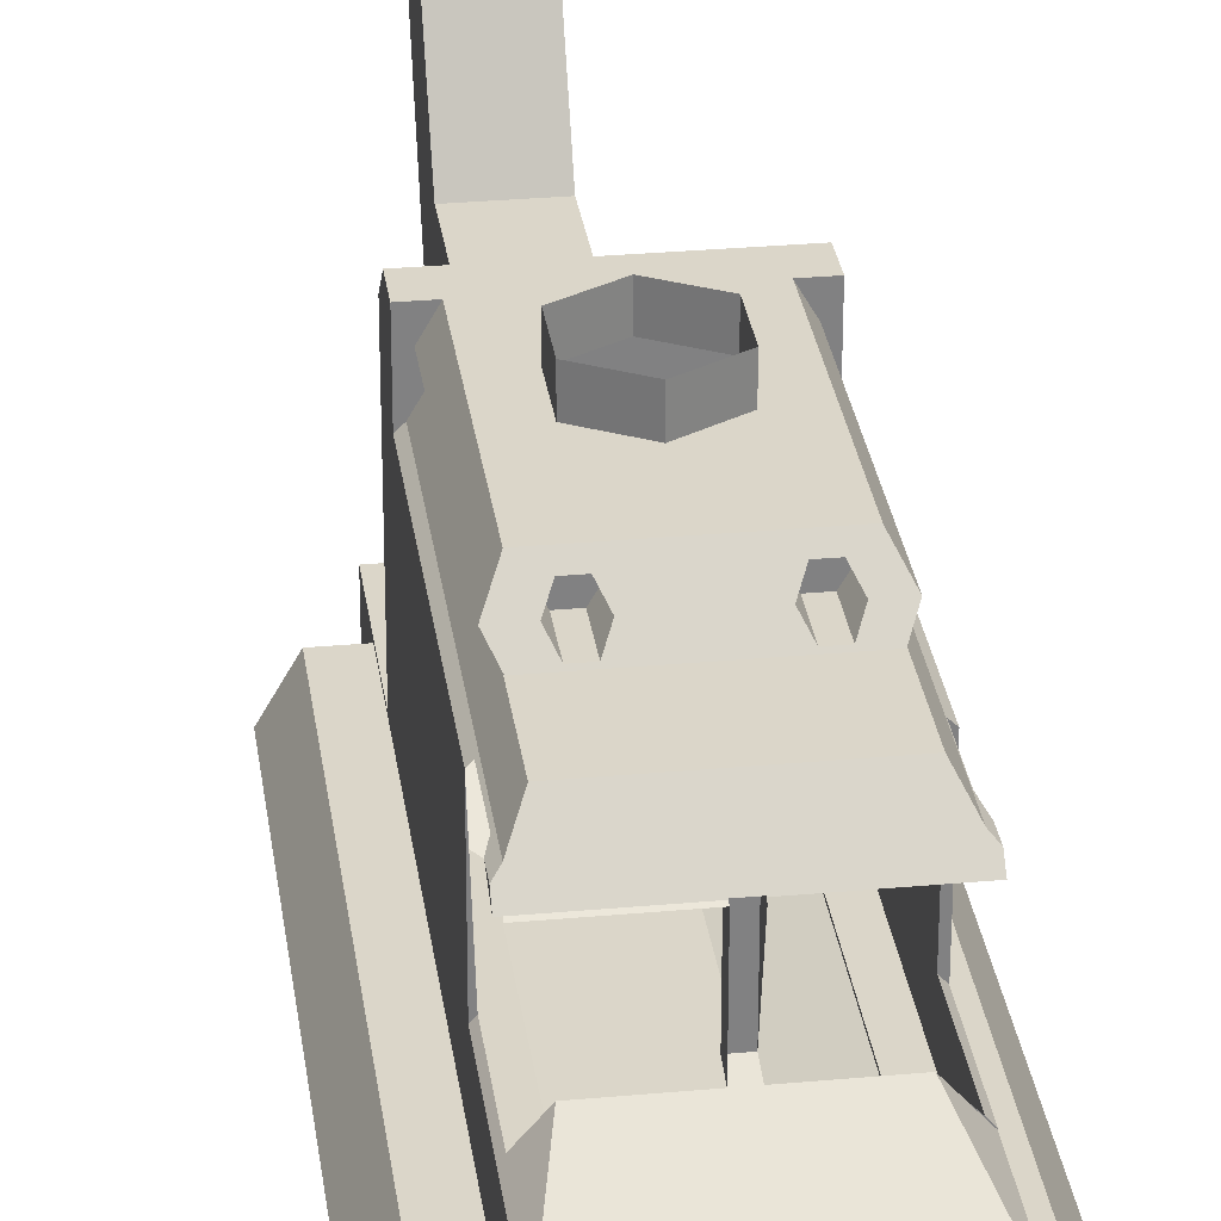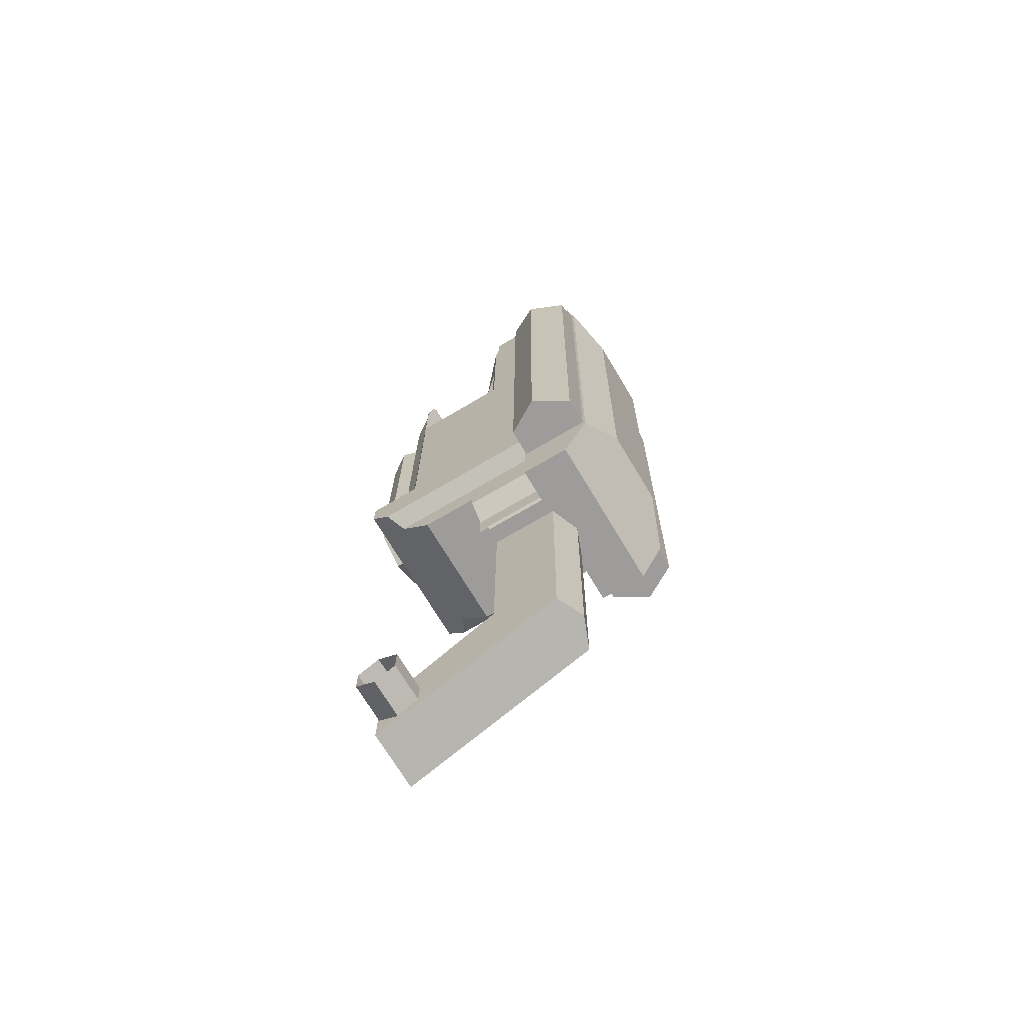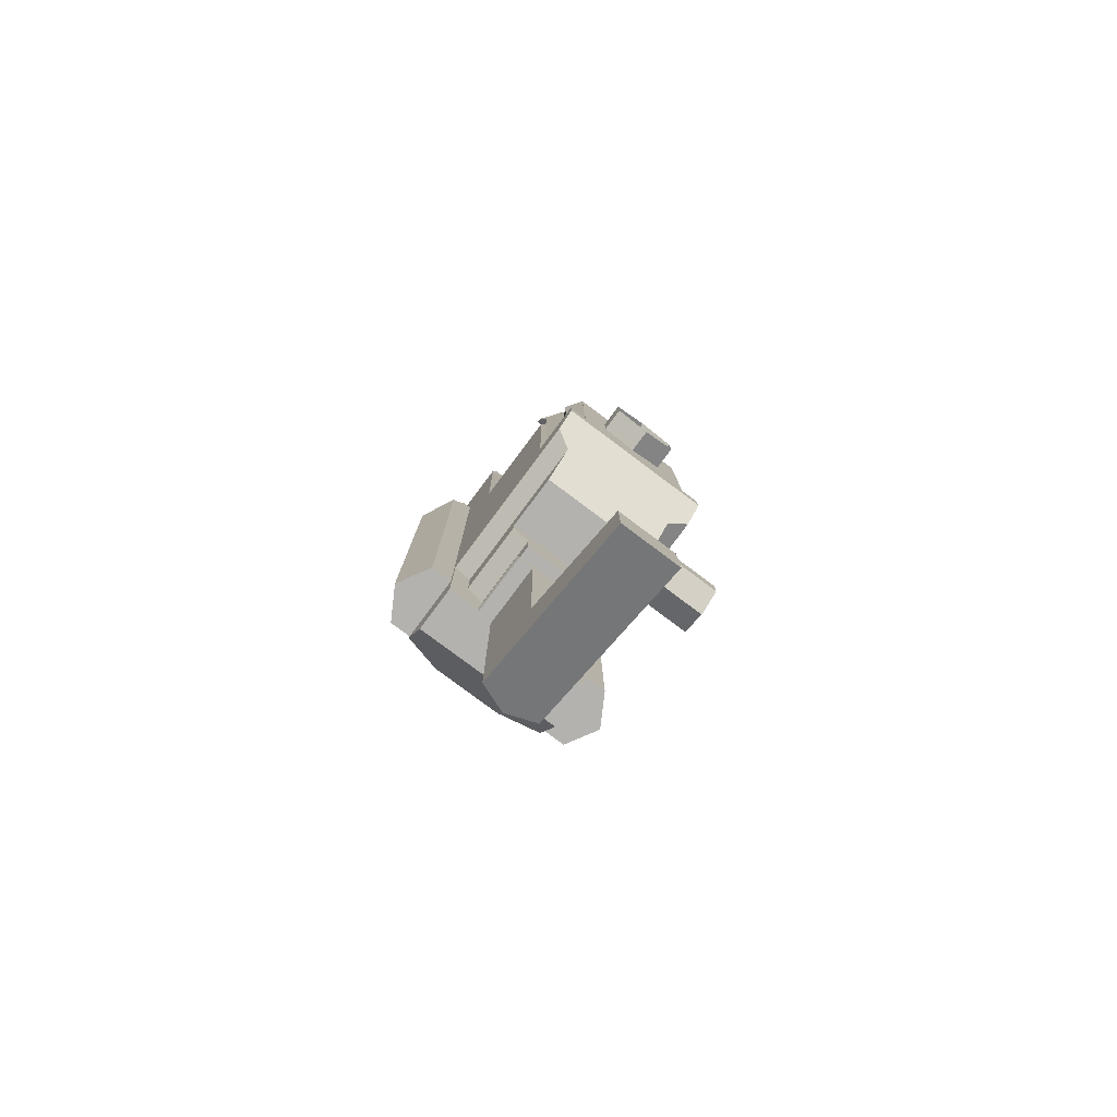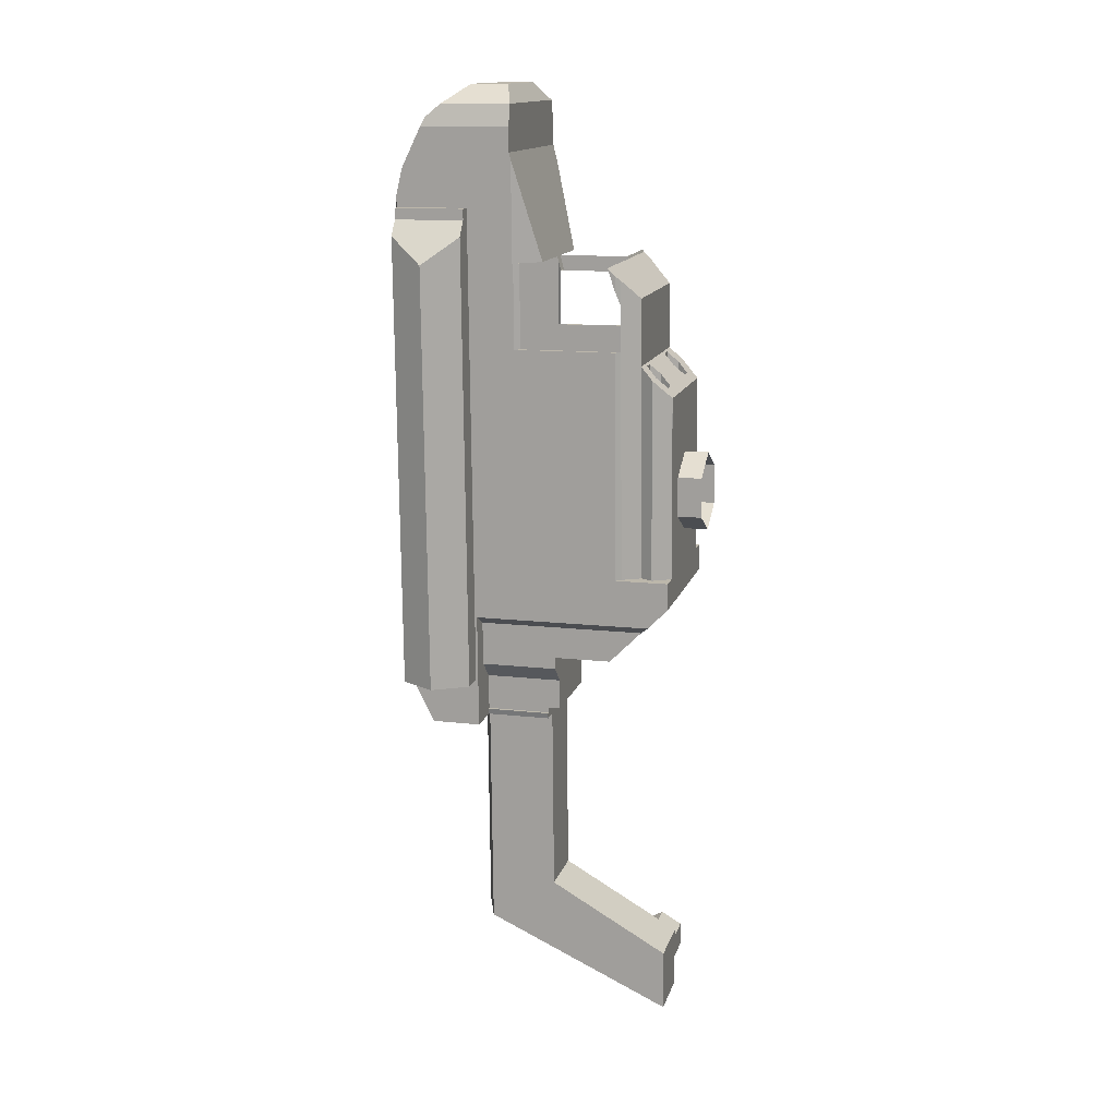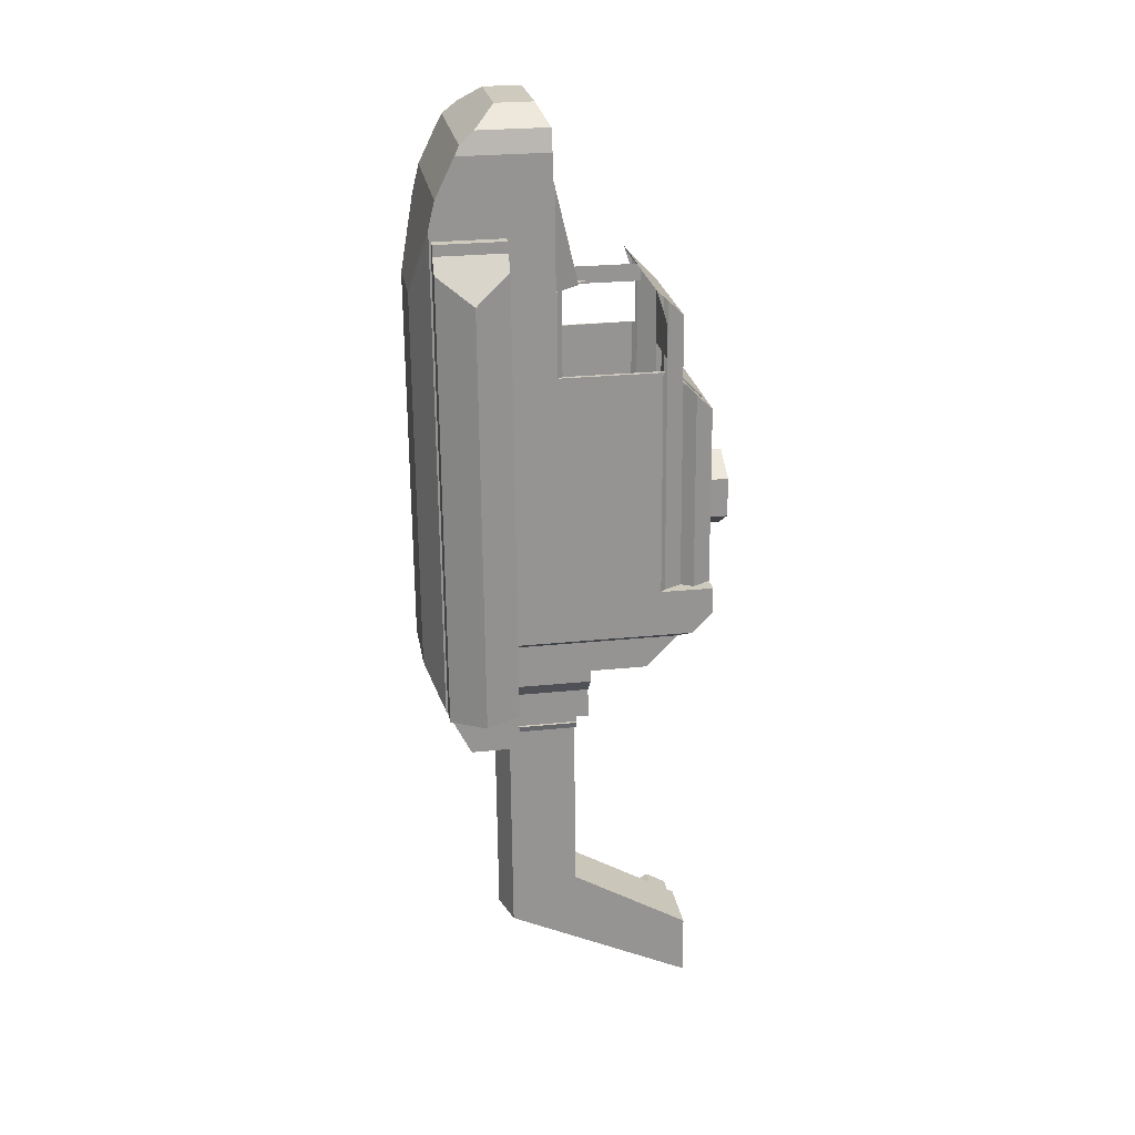
<metadata>
{"format":"obj","ext":"obj","renderer":"f3d","projection":"perspective","resolution":1024,"background":"white","views":[{"elev":29.4,"azim":-7.7,"up":"+Y"},{"elev":-70.5,"azim":-59.2,"up":"+Z"},{"elev":-79.3,"azim":143.2,"up":"+Z"},{"elev":14.7,"azim":104.9,"up":"+Z"},{"elev":23.2,"azim":81.0,"up":"+Z"}]}
</metadata>
<code>
o Elicopter_Complet.001
v 0.7105 2.27 -3.358
v 0.6679 2.27 -3.358
v 0.7105 1.354 -3.366
v 0.6679 1.354 -3.366
v 0.6679 2.27 -3.279
v 0.6679 1.349 -2.854
v 0.6679 2.445 -3.277
v 0.6679 2.441 -2.844
v -0.6126 2.27 -3.279
v -0.6126 2.445 -3.277
v -0.6126 2.27 -3.358
v -0.6126 1.354 -3.366
v -0.6126 1.349 -2.854
v -0.6126 2.441 -2.844
v -0.6552 2.27 -3.358
v -0.6552 1.354 -3.366
v -0.6324 2.271 -3.443
v -0.6324 1.355 -3.451
v -0.3992 3.408 -7.639
v -0.3992 3.705 -7.807
v -0.3992 4.023 -8.032
v -0.3992 3.999 -7.634
v -0.3992 4.015 -7.139
v -0.3992 3.996 -7.292
v -0.3992 3.699 -7.124
v -0.3992 1.33 -6.814
v -0.3992 3.404 -7.297
v -0.3992 2.296 -6.167
v -0.3992 1.3 -3.452
v -0.3992 2.271 -3.443
v 0.4544 4.015 -7.139
v 0.4544 2.296 -6.167
v 0.4544 4.023 -8.032
v 0.4544 1.33 -6.814
v 0.4544 2.271 -3.443
v 0.4544 1.3 -3.452
v 1.189 1.355 -3.451
v 1.189 0.6597 -3.458
v 0.6876 1.355 -3.451
v 0.02761 1.129 -3.453
v -1.134 0.6597 -3.458
v -1.134 1.355 -3.451
v 0.6876 2.271 -3.443
v 0.02761 1.159 -6.737
v 1.153 0.666 5.249
v -1.134 0.5998 5.114
v 1.189 0.5998 5.114
v -1.134 0.3308 4.563
v 1.189 0.3308 4.563
v -1.098 0.666 5.249
v 1.189 1.862 5.125
v 1.189 1.865 4.788
v 1.189 1.255 4.033
v 1.189 1.889 4.696
v 1.189 1.902 3.29
v 1.189 0.2409 4.189
v 1.189 0.2697 4.024
v 1.189 0.3041 -2.762
v 1.189 0.3314 -2.773
v 1.189 0.314 -2.781
v 1.189 1.317 -2.764
v 1.189 1.34 -1.813
v 1.189 3.864 -1.79
v 1.189 3.393 -1.122
v 1.189 1.925 2.102
v 1.189 4.15 -1.499
v 1.189 4.146 -1.115
v 1.189 3.364 2.115
v 1.189 1.914 3.291
v 1.108 0.8682 5.421
v 0.4796 1.174 5.681
v 0.01417 1.174 5.681
v -0.6074 1.174 5.681
v -1.052 0.8682 5.421
v 0.6626 1.174 5.681
v -1.134 1.862 5.125
v -1.052 1.859 5.43
v -1.134 1.865 4.788
v -1.134 1.255 4.092
v -1.134 0.2691 4.083
v -1.134 0.2306 4.146
v -1.134 0.3301 -2.627
v -1.134 0.2931 -2.741
v -1.134 1.316 -2.618
v -1.134 1.922 4.571
v -1.134 1.944 2.158
v -1.134 1.34 -1.813
v -1.134 3.393 -1.122
v -1.134 3.864 -1.79
v -1.134 4.15 -1.499
v -1.134 3.363 2.171
v -1.134 4.146 -1.115
v 1.108 1.859 5.43
v 0.6626 1.709 5.685
v -0.6074 1.709 5.685
v 0.02761 1.859 5.43
v 0.01417 1.709 5.685
v 0.4796 1.709 5.685
v 0.02761 1.865 4.788
v -1.812 0.7686 3.355
v -1.527 0.2732 3.635
v -1.527 1.259 3.644
v -1.293 0.2711 3.869
v -1.293 1.257 3.878
v -1.293 0.2691 4.083
v -1.293 1.255 4.092
v -1.527 1.316 -2.618
v -1.812 0.8229 -2.622
v -1.527 0.3301 -2.627
v 1.353 0.2697 4.024
v 1.353 0.2711 3.869
v 1.353 1.255 4.033
v 1.353 1.257 3.878
v 1.802 0.7691 3.297
v 1.517 1.259 3.668
v 1.517 0.273 3.659
v 1.802 0.8242 -2.768
v 1.517 1.317 -2.764
v 1.517 0.3314 -2.773
v 0.7291 3.712 1.879
v 0.8153 3.863 1.731
v 0.7291 3.717 1.377
v 0.8153 3.866 1.378
v 0.5566 3.712 1.879
v 0.5566 3.717 1.377
v 0.4703 3.863 1.731
v 0.4703 3.866 1.378
v 0.5566 4.014 1.583
v 0.5566 4.015 1.38
v 0.7291 4.014 1.583
v 0.7291 4.015 1.38
v -0.6384 3.712 1.879
v -0.6384 3.717 1.377
v -0.7247 3.863 1.731
v -0.7247 3.866 1.378
v -0.6384 4.014 1.583
v -0.6384 4.015 1.38
v -0.4659 4.014 1.583
v -0.4659 4.015 1.38
v -0.3797 3.863 1.731
v -0.3797 3.866 1.378
v -0.4659 3.712 1.879
v -0.4659 3.717 1.377
v -1.089 1.997 2.159
v -1.089 3.409 2.171
v -1.089 3.403 2.812
v -1.065 3.424 3.093
v -1.134 3.356 2.948
v -1.134 3.354 3.161
v -1.065 3.462 -1.121
v 0.9239 2.438 -2.588
v 0.9239 2.437 -2.417
v -0.8687 2.437 -2.417
v -0.8687 2.438 -2.588
v -0.9565 3.699 -7.124
v -0.9565 3.996 -7.292
v -0.9565 3.999 -7.634
v -0.9565 3.705 -7.807
v -0.9565 3.408 -7.639
v -0.9565 3.404 -7.297
v -0.8687 1.347 -2.598
v -0.9176 3.691 1.9
v -1.016 3.863 1.731
v -0.9176 3.718 -1.119
v -1.016 3.889 -1.117
v -0.8683 4.121 1.477
v -0.8683 4.133 0.1812
v -0.8683 4.145 -1.115
v -0.4652 4.483 -0.293
v 0.02761 4.485 -0.5775
v -0.4652 4.139 -0.2961
v 0.02761 4.141 -0.5806
v -0.4652 4.478 0.276
v -0.4652 4.134 0.2729
v 0.02761 4.475 0.5605
v 0.02761 4.131 0.5574
v 0.5204 4.478 0.276
v 0.5204 4.134 0.2729
v 0.5204 4.483 -0.293
v 0.5204 4.139 -0.2961
v -0.8687 4.123 1.476
v -0.8687 4.134 0.1812
v -0.8687 4.146 -1.115
v -0.8687 3.713 -1.944
v -0.8687 1.341 -1.966
v -0.8687 3.256 -2.41
v 0.9239 3.256 -2.41
v 0.9239 3.713 -1.944
v 0.9239 1.341 -1.966
v 0.9239 1.347 -2.598
v -0.5406 0.001811 3.195
v -0.5406 0.05142 -2.268
v 0.569 0.001811 3.195
v 0.569 0.05142 -2.268
v -1.089 1.986 3.291
v -0.8597 2.253 3.294
v 0.09632 3.253 3.105
v -0.07439 3.253 3.105
v 0.09632 2.305 3.096
v -0.07439 2.305 3.096
v 0.09632 3.251 3.262
v -0.07439 3.251 3.262
v -0.07439 3.247 3.267
v -0.07439 3.235 3.302
v -0.07439 2.253 3.294
v -1.089 3.247 3.267
v -1.089 3.235 3.302
v -1.134 3.247 3.267
v -0.9203 3.677 2.844
v -0.9203 3.686 1.905
v 0.09632 3.247 3.267
v 0.09632 3.235 3.302
v 0.9755 3.677 2.844
v 0.9755 3.686 1.905
v 0.9239 4.123 1.476
v 0.9235 4.121 1.477
v 1.071 3.863 1.731
v 0.9728 3.691 1.9
v 0.9728 3.718 -1.119
v 1.071 3.889 -1.117
v 0.9235 4.133 0.1812
v 0.9235 4.145 -1.115
v 0.9239 4.134 0.1812
v 0.9239 4.146 -1.115
v 0.8881 2.253 3.294
v 0.09632 2.253 3.294
v 1.183 1.909 3.29
v 1.121 1.981 3.291
v 1.039 2.078 3.292
v 1.127 1.986 3.291
v 1.127 1.997 2.103
v 1.189 3.247 3.267
v 1.189 3.356 2.948
v 1.189 3.354 3.161
v 1.127 3.247 3.267
v 1.121 3.424 3.093
v 1.121 3.462 -1.121
v 1.127 3.426 2.116
v 1.127 3.42 2.762
f 1 2 3
f 3 2 4
f 2 5 4
f 4 5 6
f 7 8 5
f 5 8 6
f 5 9 7
f 7 9 10
f 11 12 9
f 9 12 13
f 9 13 14
f 14 10 9
f 11 15 12
f 12 15 16
f 15 17 16
f 16 17 18
f 19 20 21
f 21 20 22
f 21 22 23
f 23 22 24
f 23 24 25
f 21 26 19
f 19 26 27
f 27 26 28
f 28 26 29
f 28 29 30
f 27 28 25
f 25 28 23
f 31 23 32
f 32 23 28
f 31 32 33
f 33 32 34
f 35 36 32
f 32 36 34
f 37 38 39
f 39 38 36
f 39 36 35
f 36 38 40
f 40 38 41
f 40 41 29
f 29 41 18
f 29 18 30
f 30 18 17
f 41 42 18
f 35 43 39
f 31 33 23
f 23 33 21
f 26 44 29
f 29 44 40
f 34 36 44
f 44 36 40
f 45 46 47
f 47 46 48
f 47 48 49
f 45 50 46
f 51 47 52
f 52 47 53
f 52 53 54
f 54 53 55
f 47 49 53
f 53 49 56
f 53 56 57
f 57 56 58
f 57 58 59
f 59 58 60
f 59 60 38
f 59 38 61
f 61 38 37
f 61 37 62
f 63 64 62
f 62 64 65
f 62 65 53
f 53 65 55
f 63 66 64
f 64 66 67
f 64 68 65
f 65 69 55
f 53 61 62
f 70 71 45
f 45 71 72
f 45 72 50
f 50 72 73
f 50 73 74
f 70 75 71
f 50 74 46
f 46 74 76
f 74 77 76
f 76 78 46
f 46 78 79
f 46 79 48
f 48 79 80
f 48 80 81
f 81 80 82
f 81 82 83
f 83 82 84
f 83 84 41
f 41 84 42
f 78 85 79
f 79 85 86
f 79 86 87
f 87 86 88
f 87 88 89
f 89 88 90
f 86 91 88
f 88 92 90
f 79 87 84
f 84 87 42
f 45 47 70
f 70 47 51
f 70 51 93
f 70 93 75
f 75 93 94
f 77 95 96
f 96 95 97
f 96 97 98
f 94 93 98
f 98 93 96
f 74 73 77
f 77 73 95
f 75 94 71
f 71 94 98
f 52 99 51
f 51 99 96
f 51 96 93
f 77 96 76
f 76 96 99
f 76 99 78
f 100 101 102
f 102 101 103
f 102 103 104
f 103 105 104
f 104 105 106
f 102 107 100
f 100 107 108
f 105 80 106
f 106 80 79
f 106 79 104
f 104 79 84
f 104 84 102
f 102 84 107
f 101 82 103
f 103 82 80
f 103 80 105
f 101 109 82
f 110 111 112
f 112 111 113
f 114 115 116
f 116 115 113
f 116 113 111
f 117 118 114
f 114 118 115
f 57 110 53
f 53 110 112
f 112 113 53
f 53 113 115
f 53 115 61
f 61 115 118
f 110 57 111
f 111 57 116
f 57 59 116
f 116 59 119
f 120 121 122
f 122 121 123
f 124 120 125
f 125 120 122
f 124 125 126
f 126 125 127
f 126 127 128
f 128 127 129
f 121 130 123
f 123 130 131
f 130 128 131
f 131 128 129
f 131 129 123
f 123 129 127
f 123 127 122
f 122 127 125
f 132 133 134
f 134 133 135
f 134 135 136
f 136 135 137
f 138 136 139
f 139 136 137
f 140 138 141
f 141 138 139
f 132 142 133
f 133 142 143
f 142 140 143
f 143 140 141
f 139 137 141
f 141 137 135
f 141 135 143
f 143 135 133
f 144 91 86
f 145 146 147
f 147 146 148
f 147 148 149
f 147 150 145
f 145 150 88
f 145 88 91
f 101 100 109
f 109 100 108
f 151 8 152
f 152 8 153
f 153 8 14
f 14 8 7
f 14 7 10
f 14 154 153
f 155 25 156
f 156 25 24
f 156 24 157
f 157 24 22
f 157 22 158
f 158 22 20
f 158 20 159
f 159 20 19
f 159 19 160
f 160 19 27
f 160 27 155
f 155 27 25
f 154 14 161
f 161 14 13
f 107 84 108
f 108 84 82
f 108 82 109
f 162 163 164
f 164 163 165
f 166 167 163
f 163 167 165
f 167 168 165
f 116 119 114
f 114 119 117
f 169 170 171
f 171 170 172
f 173 169 174
f 174 169 171
f 175 173 176
f 176 173 174
f 177 175 178
f 178 175 176
f 179 177 180
f 180 177 178
f 170 179 172
f 172 179 180
f 166 181 167
f 167 181 182
f 167 182 168
f 168 182 183
f 88 165 92
f 92 165 168
f 92 168 183
f 88 150 165
f 165 150 164
f 89 184 87
f 87 184 185
f 154 161 153
f 153 161 185
f 153 185 184
f 184 186 153
f 152 153 187
f 187 153 186
f 187 188 152
f 152 188 189
f 152 189 190
f 190 151 152
f 8 151 6
f 6 151 190
f 18 42 16
f 16 42 13
f 16 13 12
f 13 42 161
f 161 42 87
f 161 87 185
f 191 192 193
f 193 192 194
f 192 191 83
f 83 191 81
f 97 72 98
f 98 72 71
f 95 73 97
f 97 73 72
f 144 86 195
f 195 86 85
f 195 85 196
f 197 198 199
f 199 198 200
f 201 202 197
f 197 202 198
f 202 203 198
f 198 203 204
f 198 204 200
f 200 204 205
f 206 207 203
f 203 207 204
f 149 148 208
f 209 210 147
f 147 210 150
f 210 162 150
f 150 162 164
f 201 197 211
f 211 197 212
f 197 199 212
f 213 214 209
f 209 214 210
f 124 126 140
f 140 126 128
f 140 128 138
f 138 128 215
f 138 215 181
f 128 130 215
f 215 130 216
f 130 121 216
f 216 121 217
f 217 121 218
f 218 121 120
f 218 120 214
f 214 120 124
f 214 124 142
f 142 124 140
f 214 142 210
f 210 142 132
f 210 132 162
f 162 132 134
f 162 134 163
f 163 134 166
f 134 136 166
f 166 136 181
f 136 138 181
f 218 219 217
f 217 219 220
f 216 217 221
f 221 217 220
f 221 220 222
f 216 221 215
f 215 221 223
f 222 224 221
f 221 224 223
f 118 117 61
f 61 117 59
f 117 119 59
f 67 66 224
f 224 66 183
f 224 183 172
f 172 183 171
f 66 90 183
f 183 90 92
f 183 182 171
f 171 182 174
f 182 181 174
f 174 181 176
f 181 215 176
f 176 215 178
f 215 223 178
f 178 223 180
f 223 224 180
f 180 224 172
f 63 188 66
f 66 188 184
f 66 184 90
f 90 184 89
f 188 187 184
f 184 187 186
f 63 62 188
f 188 62 189
f 189 62 190
f 190 62 37
f 190 37 6
f 6 37 3
f 6 3 4
f 37 39 3
f 38 194 41
f 41 194 192
f 41 192 83
f 38 60 194
f 194 60 58
f 56 193 58
f 58 193 194
f 191 193 81
f 81 193 56
f 81 56 48
f 48 56 49
f 54 225 99
f 99 225 226
f 99 226 205
f 205 226 199
f 205 199 200
f 196 85 205
f 205 85 99
f 85 78 99
f 99 52 54
f 55 227 54
f 54 227 228
f 54 228 229
f 229 225 54
f 69 65 230
f 230 65 231
f 230 229 228
f 230 228 69
f 69 228 227
f 69 227 55
f 232 233 234
f 211 235 201
f 201 235 236
f 201 236 213
f 232 234 235
f 235 234 236
f 213 209 201
f 201 209 202
f 209 147 202
f 202 147 206
f 202 206 203
f 147 149 206
f 206 149 208
f 213 236 214
f 214 236 237
f 214 237 218
f 218 237 219
f 237 64 220
f 220 64 67
f 220 67 222
f 222 67 224
f 220 219 237
f 238 231 68
f 68 231 65
f 234 233 236
f 236 233 239
f 236 239 238
f 68 64 238
f 238 64 237
f 238 237 236
f 21 33 26
f 26 33 34
f 26 34 44
f 43 1 39
f 39 1 3
f 1 43 2
f 2 43 35
f 2 35 5
f 5 35 9
f 9 35 30
f 30 35 32
f 30 32 28
f 9 30 11
f 11 30 17
f 11 17 15

</code>
